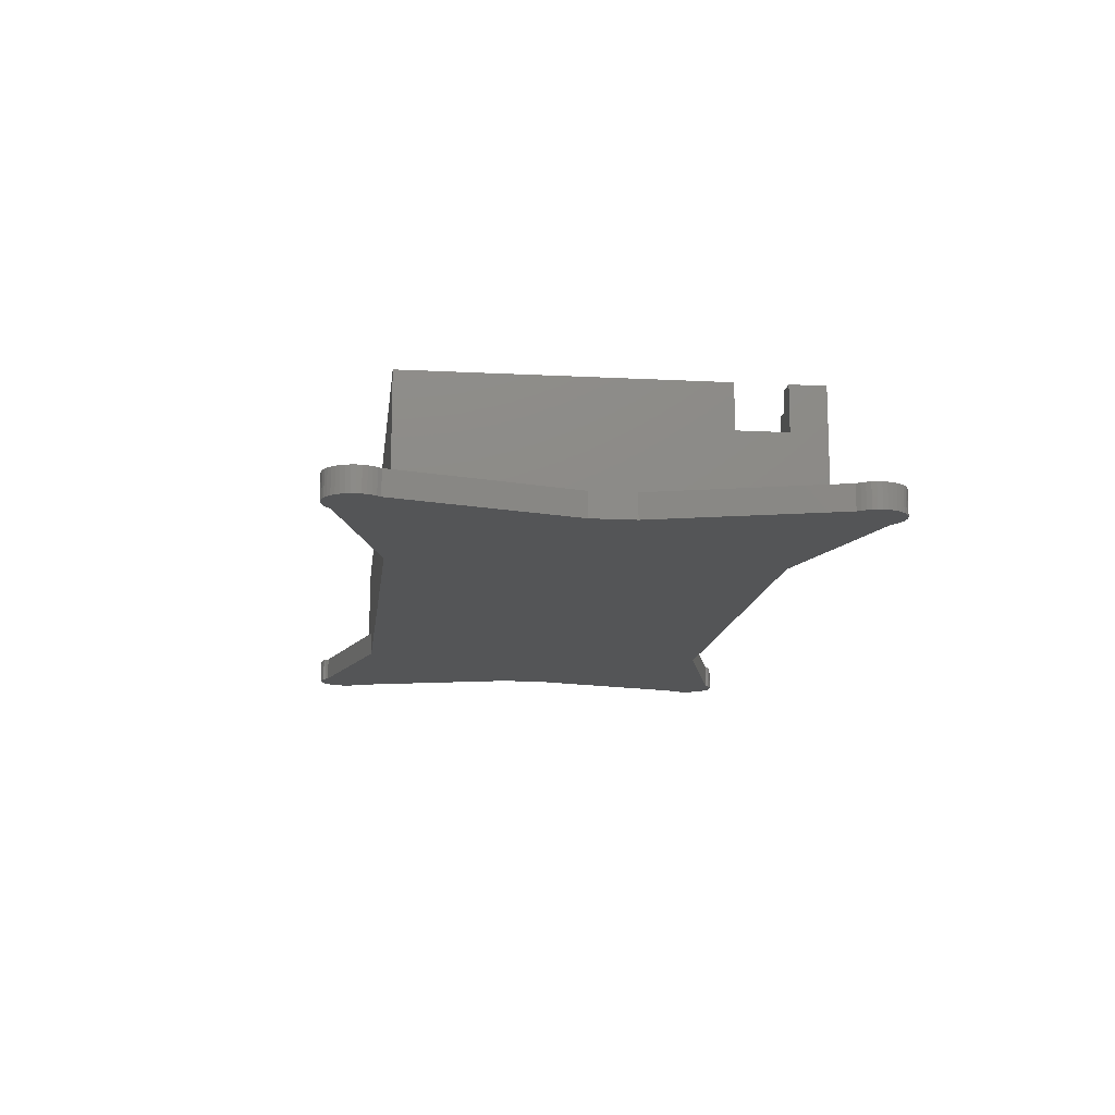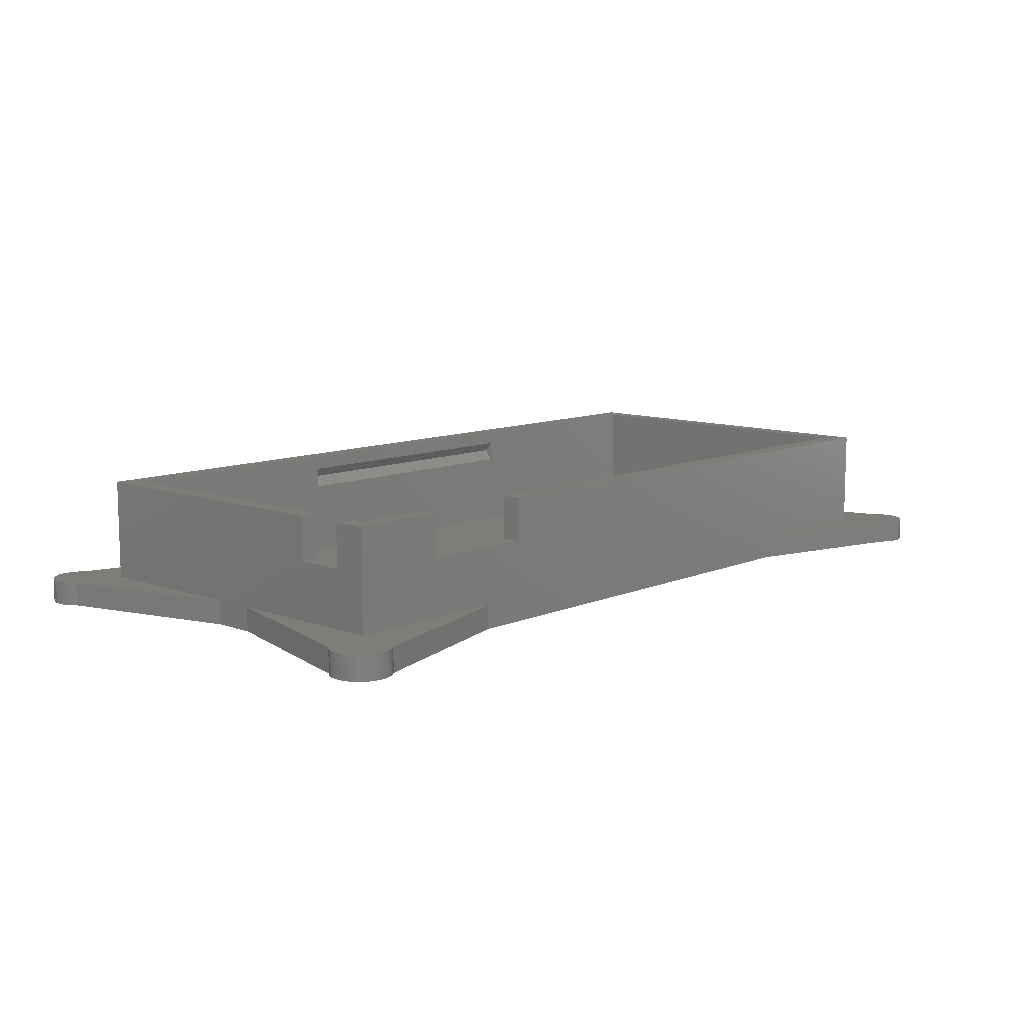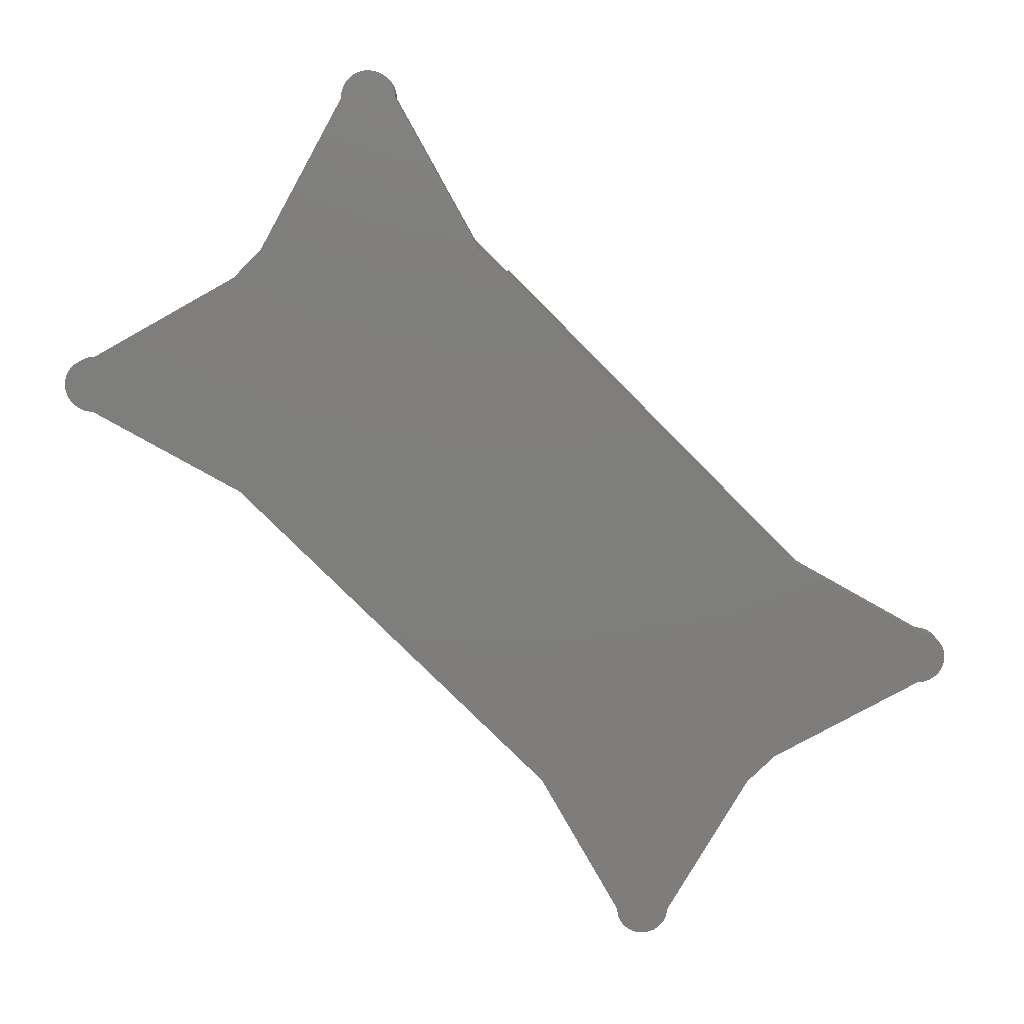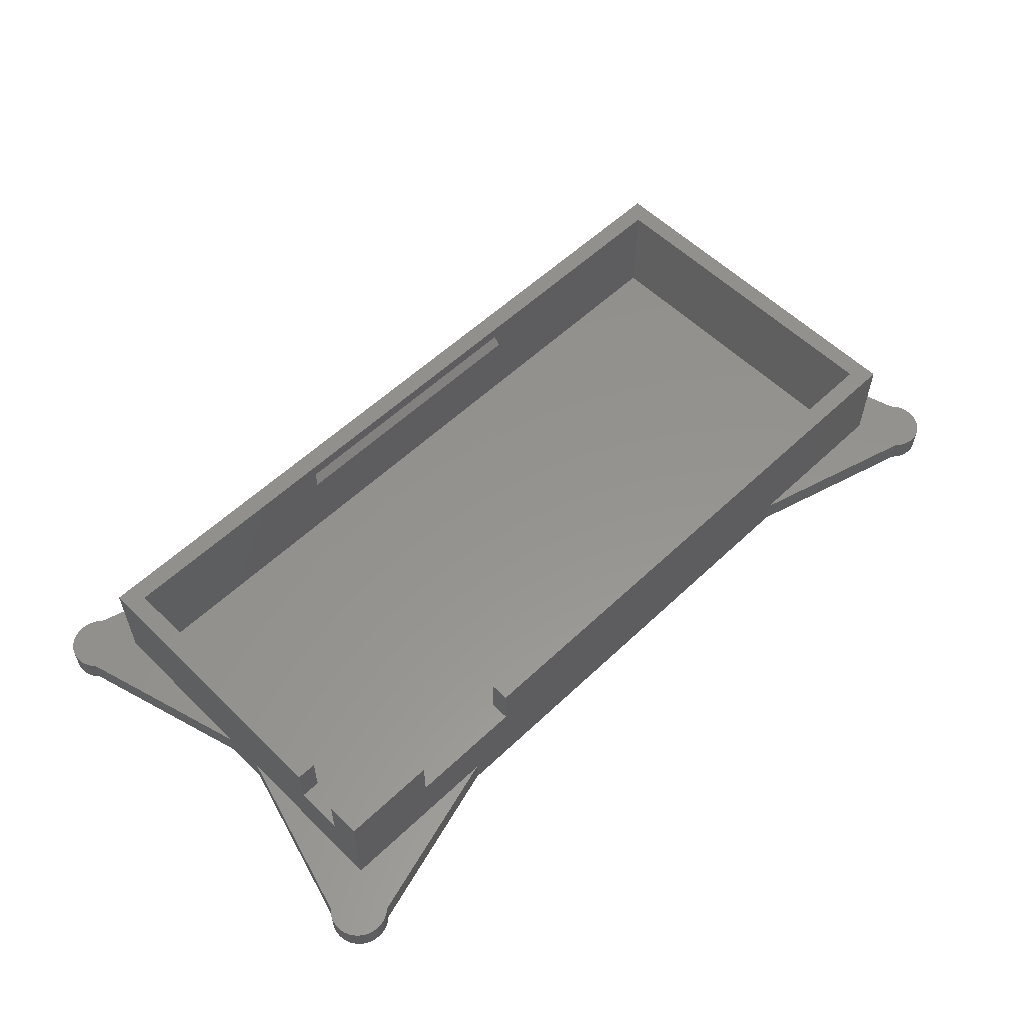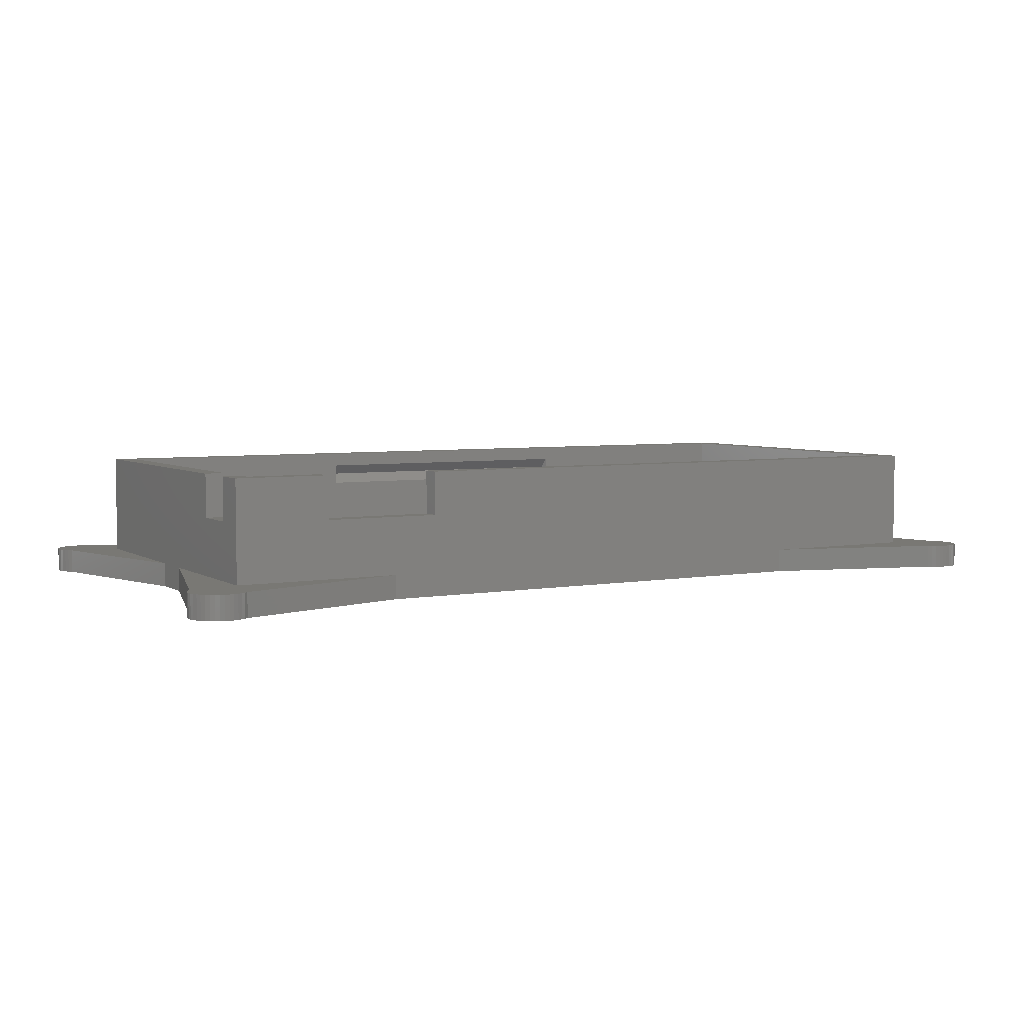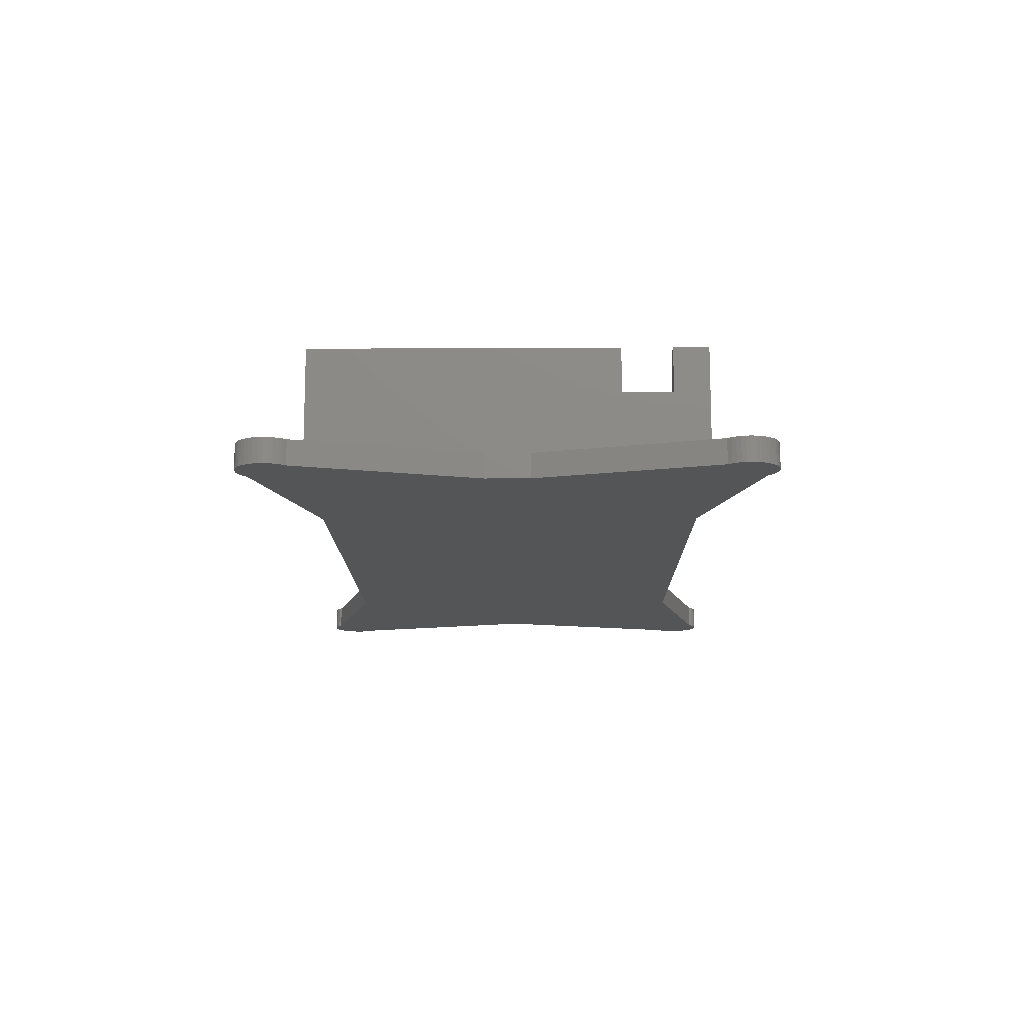
<metadata>
{"format":"stl","ext":"stl","renderer":"f3d","projection":"perspective","resolution":1024,"background":"white","views":[{"elev":-13.4,"azim":83.3,"up":"+Z"},{"elev":10.2,"azim":132.7,"up":"+Z"},{"elev":-77.7,"azim":134.8,"up":"+Z"},{"elev":56.8,"azim":135.4,"up":"+Z"},{"elev":4.9,"azim":150.5,"up":"+Z"},{"elev":-13.1,"azim":90.6,"up":"+Z"}]}
</metadata>
<code>
# stl→obj: 228 verts, 452 faces
v -47.12 -20.38 -6.5
v -42 -2.221 -4
v -42 -2.221 -6.5
v -47.12 -20.38 -4
v -42.88 -24.62 -6.5
v -24.72 -19.5 -4
v -42.88 -24.62 -4
v -24.72 -19.5 -6.5
v -42.88 24.62 -4
v -42 19.5 -4
v -24.72 19.5 -4
v -47.12 20.38 -4
v -43.24 24.93 -4
v -43.64 25.17 -4
v -44.07 25.35 -4
v -44.53 25.46 -4
v -45 25.5 -4
v -45.47 25.46 -4
v -45.93 25.35 -4
v -46.36 25.17 -4
v -46.76 24.93 -4
v -47.12 24.62 -4
v -42 2.221 -4
v -47.43 24.26 -4
v -47.43 20.74 -4
v -47.67 23.86 -4
v -47.67 21.14 -4
v -47.85 23.43 -4
v -47.85 21.57 -4
v -47.96 22.97 -4
v -47.96 22.03 -4
v -48 22.5 -4
v -42 -19.5 -4
v -43.24 -24.93 -4
v -43.64 -25.17 -4
v -44.07 -25.35 -4
v -44.53 -25.46 -4
v -45 -25.5 -4
v -45.47 -25.46 -4
v -45.93 -25.35 -4
v -46.36 -25.17 -4
v -46.76 -24.93 -4
v -47.12 -24.62 -4
v -47.43 -20.74 -4
v -47.43 -24.26 -4
v -47.67 -21.14 -4
v -47.67 -23.86 -4
v -47.85 -21.57 -4
v -47.85 -23.43 -4
v -47.96 -22.03 -4
v -47.96 -22.97 -4
v -48 -22.5 -4
v 47.96 -22.97 -6.5
v 47.96 -22.03 -6.5
v 48 -22.5 -6.5
v 47.85 -23.43 -6.5
v 47.85 -21.57 -6.5
v 47.67 -23.86 -6.5
v 47.67 -21.14 -6.5
v 47.43 -24.26 -6.5
v 47.43 -20.74 -6.5
v 47.12 -24.62 -6.5
v 47.12 -20.38 -6.5
v 46.76 -24.93 -6.5
v 46.36 -25.17 -6.5
v 45.93 -25.35 -6.5
v 45.47 -25.46 -6.5
v 45 -25.5 -6.5
v 44.53 -25.46 -6.5
v 44.07 -25.35 -6.5
v 43.64 -25.17 -6.5
v 43.24 -24.93 -6.5
v 42.88 -24.62 -6.5
v 42 -2.221 -6.5
v 24.72 -19.5 -6.5
v 42 2.221 -6.5
v 47.96 22.03 -6.5
v 47.96 22.97 -6.5
v 48 22.5 -6.5
v 47.85 21.57 -6.5
v 47.85 23.43 -6.5
v 47.67 21.14 -6.5
v 47.67 23.86 -6.5
v 47.43 20.74 -6.5
v 47.43 24.26 -6.5
v 47.12 20.38 -6.5
v 47.12 24.62 -6.5
v 46.76 24.93 -6.5
v 46.36 25.17 -6.5
v 45.93 25.35 -6.5
v 45.47 25.46 -6.5
v 45 25.5 -6.5
v 44.53 25.46 -6.5
v 44.07 25.35 -6.5
v 43.64 25.17 -6.5
v 43.24 24.93 -6.5
v 42.88 24.62 -6.5
v 24.72 19.5 -6.5
v -24.72 19.5 -6.5
v -43.24 -24.93 -6.5
v -43.64 -25.17 -6.5
v -44.07 -25.35 -6.5
v -44.53 -25.46 -6.5
v -45 -25.5 -6.5
v -45.47 -25.46 -6.5
v -45.93 -25.35 -6.5
v -46.36 -25.17 -6.5
v -46.76 -24.93 -6.5
v -47.12 -24.62 -6.5
v -47.43 -24.26 -6.5
v -47.43 -20.74 -6.5
v -47.67 -23.86 -6.5
v -47.67 -21.14 -6.5
v -47.85 -23.43 -6.5
v -47.85 -21.57 -6.5
v -47.96 -22.97 -6.5
v -47.96 -22.03 -6.5
v -48 -22.5 -6.5
v -42 2.221 -6.5
v -42.88 24.62 -6.5
v -47.12 20.38 -6.5
v -43.24 24.93 -6.5
v -43.64 25.17 -6.5
v -44.07 25.35 -6.5
v -44.53 25.46 -6.5
v -45 25.5 -6.5
v -45.47 25.46 -6.5
v -45.93 25.35 -6.5
v -46.36 25.17 -6.5
v -46.76 24.93 -6.5
v -47.12 24.62 -6.5
v -47.43 20.74 -6.5
v -47.43 24.26 -6.5
v -47.67 21.14 -6.5
v -47.67 23.86 -6.5
v -47.85 21.57 -6.5
v -47.85 23.43 -6.5
v -47.96 22.03 -6.5
v -47.96 22.97 -6.5
v -48 22.5 -6.5
v 42.88 -24.62 -4
v 24.72 -19.5 -4
v 47.12 -20.38 -4
v 42 -2.221 -4
v 42.88 24.62 -4
v 24.72 19.5 -4
v 42 19.5 -4
v 47.96 22.97 -4
v 47.96 22.03 -4
v 48 22.5 -4
v 47.85 23.43 -4
v 47.85 21.57 -4
v 47.67 23.86 -4
v 47.67 21.14 -4
v 47.43 24.26 -4
v 47.43 20.74 -4
v 47.12 24.62 -4
v 47.12 20.38 -4
v 46.76 24.93 -4
v 46.36 25.17 -4
v 45.93 25.35 -4
v 45.47 25.46 -4
v 45 25.5 -4
v 44.53 25.46 -4
v 44.07 25.35 -4
v 43.64 25.17 -4
v 43.24 24.93 -4
v 42 2.221 -4
v 47.96 -22.03 -4
v 47.96 -22.97 -4
v 48 -22.5 -4
v 47.85 -21.57 -4
v 47.85 -23.43 -4
v 47.67 -21.14 -4
v 47.67 -23.86 -4
v 47.43 -20.74 -4
v 47.43 -24.26 -4
v 47.12 -24.62 -4
v 46.76 -24.93 -4
v 46.36 -25.17 -4
v 45.93 -25.35 -4
v 45.47 -25.46 -4
v 45 -25.5 -4
v 44.53 -25.46 -4
v 44.07 -25.35 -4
v 43.64 -25.17 -4
v 43.24 -24.93 -4
v 42 -19.5 -4
v 42 11 6.5
v 42 11 2
v 42 -19.5 6.5
v 42 16 2
v 42 19.5 6.5
v 42 16 6.5
v 20.17 19.5 6.5
v -40 17.5 6.5
v 20.17 17.5 6.5
v -42 19.5 6.5
v -40 -17.5 6.5
v 40 -17.5 6.5
v 40 11 6.5
v -42 -19.5 6.5
v 40 17.5 6.5
v 32.17 19.5 6.5
v 32.17 17.5 6.5
v 40 16 6.5
v 32.17 19.5 2
v 20.17 19.5 2
v 40 17.5 -4.8
v 40 16 2
v 40 11 2
v 40 -17.5 -4.8
v -40 17.5 -4.8
v -40 -17.5 -4.8
v -15 17.5 5.061
v -15 17.5 2.939
v 20.17 17.5 2
v 15 17.5 2.939
v 15 17.5 5.061
v 32.17 17.5 2
v 15 -17.5 5.061
v 15 -17.5 2.939
v -15 -17.5 2.939
v -15 -17.5 5.061
v 15 18.56 4
v -15 18.56 4
v -15 -18.56 4
v 15 -18.56 4
f 1 2 3
f 2 1 4
f 5 6 7
f 6 5 8
f 9 10 11
f 12 10 9
f 12 9 13
f 12 13 14
f 12 14 15
f 12 15 16
f 12 16 17
f 12 17 18
f 12 18 19
f 12 19 20
f 12 20 21
f 12 21 22
f 10 12 23
f 24 12 22
f 24 25 12
f 26 25 24
f 26 27 25
f 28 27 26
f 28 29 27
f 30 29 28
f 30 31 29
f 31 30 32
f 4 33 2
f 33 4 7
f 7 4 34
f 34 4 35
f 35 4 36
f 36 4 37
f 37 4 38
f 38 4 39
f 39 4 40
f 40 4 41
f 41 4 42
f 4 43 42
f 44 43 4
f 44 45 43
f 46 45 44
f 46 47 45
f 48 47 46
f 48 49 47
f 50 49 48
f 50 51 49
f 51 50 52
f 6 33 7
f 53 54 55
f 56 54 53
f 56 57 54
f 58 57 56
f 58 59 57
f 60 59 58
f 60 61 59
f 62 61 60
f 62 63 61
f 64 63 62
f 65 63 64
f 66 63 65
f 67 63 66
f 68 63 67
f 69 63 68
f 70 63 69
f 71 63 70
f 72 63 71
f 73 63 72
f 73 74 63
f 74 75 76
f 75 74 73
f 77 78 79
f 80 78 77
f 80 81 78
f 82 81 80
f 82 83 81
f 84 83 82
f 84 85 83
f 86 85 84
f 86 87 85
f 86 88 87
f 86 89 88
f 86 90 89
f 86 91 90
f 86 92 91
f 86 93 92
f 86 94 93
f 86 95 94
f 86 96 95
f 86 97 96
f 76 97 86
f 98 76 75
f 76 98 97
f 8 98 75
f 8 99 98
f 8 3 99
f 5 3 8
f 1 5 100
f 1 100 101
f 1 101 102
f 1 102 103
f 1 103 104
f 1 104 105
f 1 105 106
f 1 106 107
f 1 107 108
f 1 108 109
f 5 1 3
f 110 1 109
f 110 111 1
f 112 111 110
f 112 113 111
f 114 113 112
f 114 115 113
f 116 115 114
f 116 117 115
f 117 116 118
f 119 99 3
f 119 120 99
f 121 120 119
f 120 121 122
f 122 121 123
f 123 121 124
f 124 121 125
f 125 121 126
f 126 121 127
f 127 121 128
f 128 121 129
f 129 121 130
f 121 131 130
f 132 131 121
f 132 133 131
f 134 133 132
f 134 135 133
f 136 135 134
f 136 137 135
f 138 137 136
f 138 139 137
f 139 138 140
f 112 49 114
f 49 112 47
f 115 46 113
f 46 115 48
f 117 48 115
f 48 117 50
f 113 44 111
f 44 113 46
f 107 40 41
f 40 107 106
f 111 4 1
f 4 111 44
f 101 34 35
f 34 101 100
f 105 38 39
f 38 105 104
f 118 50 117
f 50 118 52
f 104 37 38
f 37 104 103
f 116 52 118
f 52 116 51
f 110 47 112
f 47 110 45
f 108 41 42
f 41 108 107
f 106 39 40
f 39 106 105
f 109 42 43
f 42 109 108
f 100 7 34
f 7 100 5
f 103 36 37
f 36 103 102
f 102 35 36
f 35 102 101
f 109 45 110
f 45 109 43
f 114 51 116
f 51 114 49
f 99 9 11
f 9 99 120
f 119 12 121
f 12 119 23
f 128 20 19
f 20 128 129
f 123 15 14
f 15 123 124
f 124 16 15
f 16 124 125
f 122 14 13
f 14 122 123
f 137 26 135
f 26 137 28
f 120 13 9
f 13 120 122
f 132 27 134
f 27 132 25
f 140 30 139
f 30 140 32
f 125 17 16
f 17 125 126
f 138 32 140
f 32 138 31
f 126 18 17
f 18 126 127
f 129 21 20
f 21 129 130
f 135 24 133
f 24 135 26
f 139 28 137
f 28 139 30
f 133 22 131
f 22 133 24
f 121 25 132
f 25 121 12
f 136 31 138
f 31 136 29
f 134 29 136
f 29 134 27
f 130 22 21
f 22 130 131
f 127 19 18
f 19 127 128
f 75 141 142
f 141 75 73
f 143 74 144
f 74 143 63
f 145 146 147
f 148 149 150
f 151 149 148
f 151 152 149
f 153 152 151
f 153 154 152
f 155 154 153
f 155 156 154
f 157 156 155
f 157 158 156
f 159 158 157
f 160 158 159
f 161 158 160
f 162 158 161
f 163 158 162
f 164 158 163
f 165 158 164
f 166 158 165
f 167 158 166
f 145 158 167
f 147 158 145
f 158 147 168
f 169 170 171
f 172 170 169
f 172 173 170
f 174 173 172
f 174 175 173
f 176 175 174
f 176 177 175
f 143 177 176
f 143 178 177
f 143 179 178
f 143 180 179
f 143 181 180
f 143 182 181
f 143 183 182
f 143 184 183
f 143 185 184
f 143 186 185
f 143 187 186
f 143 141 187
f 188 143 144
f 143 188 141
f 141 188 142
f 66 180 181
f 180 66 65
f 71 185 186
f 185 71 70
f 70 184 185
f 184 70 69
f 72 186 187
f 186 72 71
f 175 56 173
f 56 175 58
f 73 187 141
f 187 73 72
f 174 61 176
f 61 174 59
f 170 55 171
f 55 170 53
f 69 183 184
f 183 69 68
f 171 54 169
f 54 171 55
f 68 182 183
f 182 68 67
f 65 179 180
f 179 65 64
f 177 58 175
f 58 177 60
f 173 53 170
f 53 173 56
f 178 60 177
f 60 178 62
f 176 63 143
f 63 176 61
f 169 57 172
f 57 169 54
f 172 59 174
f 59 172 57
f 64 178 179
f 178 64 62
f 67 181 182
f 181 67 66
f 168 86 158
f 86 168 76
f 97 146 145
f 146 97 98
f 151 83 153
f 83 151 81
f 154 80 152
f 80 154 82
f 152 77 149
f 77 152 80
f 156 82 154
f 82 156 84
f 89 161 160
f 161 89 90
f 158 84 156
f 84 158 86
f 95 167 166
f 167 95 96
f 91 163 162
f 163 91 92
f 149 79 150
f 79 149 77
f 92 164 163
f 164 92 93
f 150 78 148
f 78 150 79
f 153 85 155
f 85 153 83
f 88 160 159
f 160 88 89
f 90 162 161
f 162 90 91
f 87 159 157
f 159 87 88
f 96 145 167
f 145 96 97
f 93 165 164
f 165 93 94
f 94 166 165
f 166 94 95
f 155 87 157
f 87 155 85
f 148 81 151
f 81 148 78
f 189 168 190
f 168 144 76
f 189 144 168
f 191 144 189
f 144 191 188
f 192 193 194
f 193 192 147
f 190 147 192
f 147 190 168
f 76 144 74
f 195 196 197
f 196 198 199
f 198 196 195
f 200 189 201
f 189 200 191
f 199 191 200
f 199 202 191
f 202 199 198
f 193 203 194
f 204 203 193
f 203 204 205
f 194 203 206
f 119 3 23
f 23 198 10
f 2 23 3
f 23 2 198
f 202 2 33
f 2 202 198
f 193 207 204
f 146 207 147
f 147 207 193
f 11 195 208
f 207 146 208
f 98 208 146
f 195 11 198
f 198 11 10
f 99 208 98
f 208 99 11
f 8 142 6
f 142 8 75
f 6 202 33
f 202 6 191
f 142 191 6
f 191 142 188
f 209 210 203
f 209 211 210
f 212 211 209
f 200 211 212
f 211 200 201
f 203 210 206
f 213 212 209
f 212 213 214
f 199 213 196
f 213 199 214
f 196 215 197
f 196 216 215
f 216 217 218
f 209 217 213
f 216 213 217
f 213 216 196
f 219 197 215
f 217 219 218
f 219 217 197
f 220 203 205
f 220 209 203
f 217 209 220
f 200 221 199
f 200 222 221
f 222 212 223
f 212 222 200
f 224 199 221
f 223 199 224
f 223 214 199
f 214 223 212
f 220 204 207
f 204 220 205
f 208 220 207
f 220 208 217
f 197 208 195
f 208 197 217
f 210 190 192
f 190 210 211
f 210 194 206
f 194 210 192
f 190 201 189
f 201 190 211
f 216 225 226
f 225 216 218
f 226 215 216
f 226 219 215
f 219 226 225
f 219 225 218
f 223 224 227
f 221 222 228
f 228 224 221
f 224 228 227
f 222 227 228
f 227 222 223

</code>
